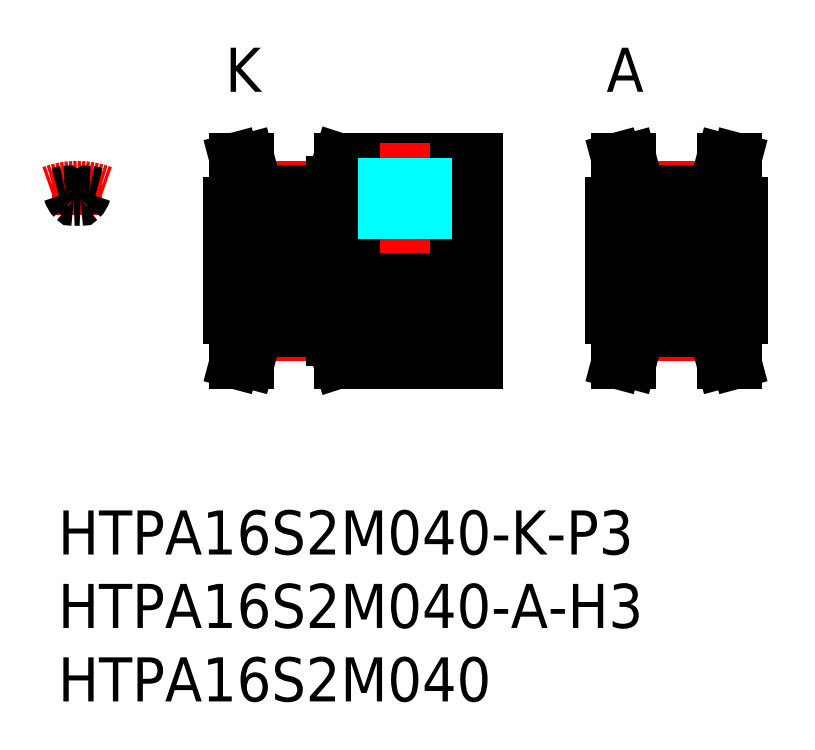
<metadata>
{"format":"dxf","ext":"dxf","renderer":"ezdxf+matplotlib","layout":"modelspace","background":"white","min_lineweight":24,"dpi":150}
</metadata>
<code>
0
SECTION
2
ENTITIES
0
INSERT
8
MSM_CONTINUOUS
2
*U11
10
0
20
0
30
0
0
INSERT
8
MSM_CONTINUOUS
2
*U12
10
0
20
0
30
0
0
INSERT
8
MSM_CONTINUOUS
2
*U13
10
0
20
0
30
0
0
LINE
8
MSM_CENTER
10
10.1
20
17
30
0
11
30.1
21
17
31
0
0
LINE
8
MSM_CONTINUOUS
10
19.1
20
10
30
0
11
28.6
21
10
31
0
0
LINE
8
MSM_CONTINUOUS
10
18.6
20
13
30
0
11
28.6
21
13
31
0
0
LINE
8
MSM_CONTINUOUS
10
19.1
20
24
30
0
11
28.6
21
24
31
0
0
LINE
8
MSM_CONTINUOUS
10
18.6
20
21
30
0
11
28.6
21
21
31
0
0
LINE
8
MSM_CONTINUOUS
10
11.6
20
15.5
30
0
11
28.6
21
15.5
31
0
0
LINE
8
MSM_CONTINUOUS
10
11.6
20
18.5
30
0
11
28.6
21
18.5
31
0
0
LINE
8
MSM_CONTINUOUS
10
11.6
20
13
30
0
11
11.6
21
21
31
0
0
LINE
8
MSM_CENTER
10
13.6
20
11.9
30
0
11
18.6
21
11.9
31
0
0
LINE
8
MSM_CONTINUOUS
10
13.6
20
12.92
30
0
11
18.6
21
12.92
31
0
0
LINE
8
MSM_CONTINUOUS
10
13.6
20
12.16
30
0
11
18.6
21
12.16
31
0
0
LINE
8
MSM_CONTINUOUS
10
11.99
20
10
30
0
11
13.02
21
10
31
0
0
LINE
8
MSM_CONTINUOUS
10
11.6
20
13
30
0
11
13.6
21
13
31
0
0
LINE
8
MSM_CONTINUOUS
10
11.99
20
10
30
0
11
12.6
21
12.29
31
0
0
LINE
8
MSM_CONTINUOUS
10
12.6
20
13
30
0
11
12.6
21
12.29
31
0
0
LINE
8
MSM_CONTINUOUS
10
13.02
20
10
30
0
11
13.6
21
12.16
31
0
0
LINE
8
MSM_CONTINUOUS
10
13.6
20
13
30
0
11
13.6
21
12.16
31
0
0
LINE
8
MSM_CONTINUOUS
10
18.6
20
11.54
30
0
11
19.1
21
10
31
0
0
LINE
8
MSM_CONTINUOUS
10
18.6
20
13
30
0
11
18.6
21
11.54
31
0
0
LINE
8
MSM_CENTER
10
13.6
20
22.09
30
0
11
18.6
21
22.09
31
0
0
LINE
8
MSM_CONTINUOUS
10
13.6
20
21.08
30
0
11
18.6
21
21.08
31
0
0
LINE
8
MSM_CONTINUOUS
10
13.6
20
21.84
30
0
11
18.6
21
21.84
31
0
0
LINE
8
MSM_CONTINUOUS
10
11.6
20
21
30
0
11
13.6
21
21
31
0
0
LINE
8
MSM_CONTINUOUS
10
11.99
20
24
30
0
11
13.02
21
24
31
0
0
LINE
8
MSM_CONTINUOUS
10
11.99
20
24
30
0
11
12.6
21
21.71
31
0
0
LINE
8
MSM_CONTINUOUS
10
12.6
20
21
30
0
11
12.6
21
21.71
31
0
0
LINE
8
MSM_CONTINUOUS
10
13.02
20
24
30
0
11
13.6
21
21.84
31
0
0
LINE
8
MSM_CONTINUOUS
10
13.6
20
21
30
0
11
13.6
21
21.84
31
0
0
LINE
8
MSM_CENTER
10
23.6
20
17.5
30
0
11
23.6
21
25
31
0
0
LINE
8
MSM_CONTINUOUS
10
18.6
20
21
30
0
11
18.6
21
22.46
31
0
0
LINE
8
MSM_CONTINUOUS
10
18.6
20
22.46
30
0
11
19.1
21
24
31
0
0
LINE
8
MSM_CONTINUOUS
10
28.6
20
24
30
0
11
28.6
21
10
31
0
0
LINE
8
MSM_CENTER
10
36.1
20
17
30
0
11
48.1
21
17
31
0
0
LINE
8
MSM_CONTINUOUS
10
37.6
20
15.5
30
0
11
46.6
21
15.5
31
0
0
LINE
8
MSM_CONTINUOUS
10
37.6
20
18.5
30
0
11
46.6
21
18.5
31
0
0
LINE
8
MSM_CONTINUOUS
10
37.6
20
13
30
0
11
37.6
21
21
31
0
0
LINE
8
MSM_CENTER
10
39.6
20
11.9
30
0
11
44.6
21
11.9
31
0
0
LINE
8
MSM_CONTINUOUS
10
39.6
20
12.92
30
0
11
44.6
21
12.92
31
0
0
LINE
8
MSM_CONTINUOUS
10
39.6
20
12.16
30
0
11
44.6
21
12.16
31
0
0
LINE
8
MSM_CONTINUOUS
10
37.99
20
10
30
0
11
39.02
21
10
31
0
0
LINE
8
MSM_CONTINUOUS
10
37.6
20
13
30
0
11
39.6
21
13
31
0
0
LINE
8
MSM_CONTINUOUS
10
37.99
20
10
30
0
11
38.6
21
12.29
31
0
0
LINE
8
MSM_CONTINUOUS
10
38.6
20
13
30
0
11
38.6
21
12.29
31
0
0
LINE
8
MSM_CONTINUOUS
10
39.02
20
10
30
0
11
39.6
21
12.16
31
0
0
LINE
8
MSM_CONTINUOUS
10
39.6
20
13
30
0
11
39.6
21
12.16
31
0
0
LINE
8
MSM_CENTER
10
39.6
20
22.09
30
0
11
44.6
21
22.09
31
0
0
LINE
8
MSM_CONTINUOUS
10
39.6
20
21.08
30
0
11
44.6
21
21.08
31
0
0
LINE
8
MSM_CONTINUOUS
10
39.6
20
21.84
30
0
11
44.6
21
21.84
31
0
0
LINE
8
MSM_CONTINUOUS
10
37.6
20
21
30
0
11
39.6
21
21
31
0
0
LINE
8
MSM_CONTINUOUS
10
37.99
20
24
30
0
11
39.02
21
24
31
0
0
LINE
8
MSM_CONTINUOUS
10
37.99
20
24
30
0
11
38.6
21
21.71
31
0
0
LINE
8
MSM_CONTINUOUS
10
38.6
20
21
30
0
11
38.6
21
21.71
31
0
0
LINE
8
MSM_CONTINUOUS
10
39.02
20
24
30
0
11
39.6
21
21.84
31
0
0
LINE
8
MSM_CONTINUOUS
10
39.6
20
21
30
0
11
39.6
21
21.84
31
0
0
LINE
8
MSM_CONTINUOUS
10
46.6
20
13
30
0
11
46.6
21
21
31
0
0
LINE
8
MSM_CONTINUOUS
10
46.21
20
10
30
0
11
45.18
21
10
31
0
0
LINE
8
MSM_CONTINUOUS
10
46.6
20
13
30
0
11
44.6
21
13
31
0
0
LINE
8
MSM_CONTINUOUS
10
46.21
20
10
30
0
11
45.6
21
12.29
31
0
0
LINE
8
MSM_CONTINUOUS
10
45.6
20
13
30
0
11
45.6
21
12.29
31
0
0
LINE
8
MSM_CONTINUOUS
10
45.18
20
10
30
0
11
44.6
21
12.16
31
0
0
LINE
8
MSM_CONTINUOUS
10
44.6
20
13
30
0
11
44.6
21
12.16
31
0
0
LINE
8
MSM_CONTINUOUS
10
46.6
20
21
30
0
11
44.6
21
21
31
0
0
LINE
8
MSM_CONTINUOUS
10
46.21
20
24
30
0
11
45.18
21
24
31
0
0
LINE
8
MSM_CONTINUOUS
10
46.21
20
24
30
0
11
45.6
21
21.71
31
0
0
LINE
8
MSM_CONTINUOUS
10
45.6
20
21
30
0
11
45.6
21
21.71
31
0
0
LINE
8
MSM_CONTINUOUS
10
45.18
20
24
30
0
11
44.6
21
21.84
31
0
0
LINE
8
MSM_CONTINUOUS
10
44.6
20
21
30
0
11
44.6
21
21.84
31
0
0
TEXT
8
MSM_PART_NUMBER
10
37.6
20
28.5
30
0
40
3
1
A
72
     1
11
38.6
21
30
31
0
73
     2
0
TEXT
8
MSM_PART_NUMBER
10
11.6
20
28.5
30
0
40
3
1
K
72
     1
11
12.6
21
30
31
0
73
     2
0
LINE
8
MSM_CENTER
10
1.3
20
23.09
30
0
11
1.3
21
20.08
31
0
0
ARC
8
MSM_CENTER
10
1.3
20
17
30
0
40
5.094
50
69.31
51
110.7
0
ARC
8
MSM_CONTINUOUS
10
1.95
20
22.01
30
0
40
1.325
50
196.6
51
223.2
0
ARC
8
MSM_CONTINUOUS
10
1.057
20
21.17
30
0
40
0.1
50
223.2
51
273.3
0
ARC
8
MSM_CONTINUOUS
10
0.4978
20
21.58
30
0
40
0.19
50
16.56
51
99.93
0
ARC
8
MSM_CONTINUOUS
10
0.65
20
22.01
30
0
40
1.325
50
316.8
51
343.4
0
ARC
8
MSM_CONTINUOUS
10
1.543
20
21.17
30
0
40
0.1
50
266.7
51
316.8
0
ARC
8
MSM_CONTINUOUS
10
2.102
20
21.58
30
0
40
0.19
50
80.07
51
163.4
0
ARC
8
MSM_CONTINUOUS
10
1.3
20
17
30
0
40
4.08
50
86.67
51
93.33
0
ARC
8
MSM_CONTINUOUS
10
1.3
20
17
30
0
40
4.84
50
74.42
51
80.07
0
ARC
8
MSM_CONTINUOUS
10
1.3
20
17
30
0
40
4.84
50
99.93
51
105.6
0
LINE
8
MSM_DASHED
10
25.1
20
24
30
0
11
25.1
21
18.5
31
0
0
LINE
8
MSM_DASHED
10
24.83
20
24
30
0
11
24.83
21
18.5
31
0
0
LINE
8
MSM_DASHED
10
22.37
20
24
30
0
11
22.37
21
18.5
31
0
0
LINE
8
MSM_DASHED
10
22.1
20
24
30
0
11
22.1
21
18.5
31
0
0
ENDSEC
0
EOF

</code>
